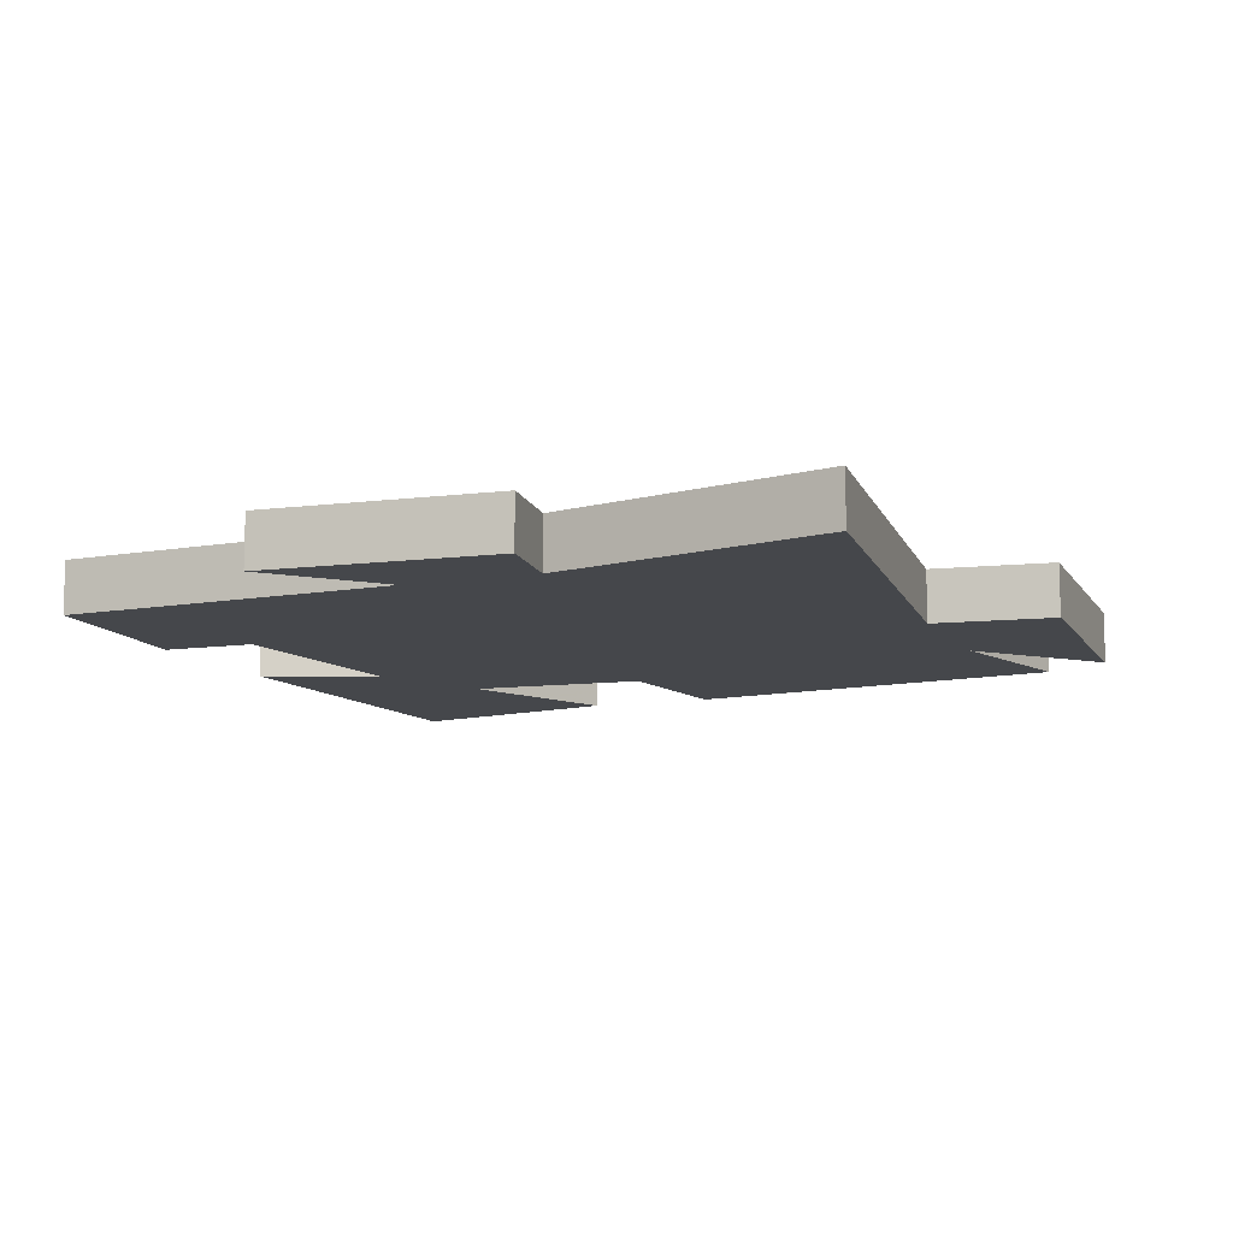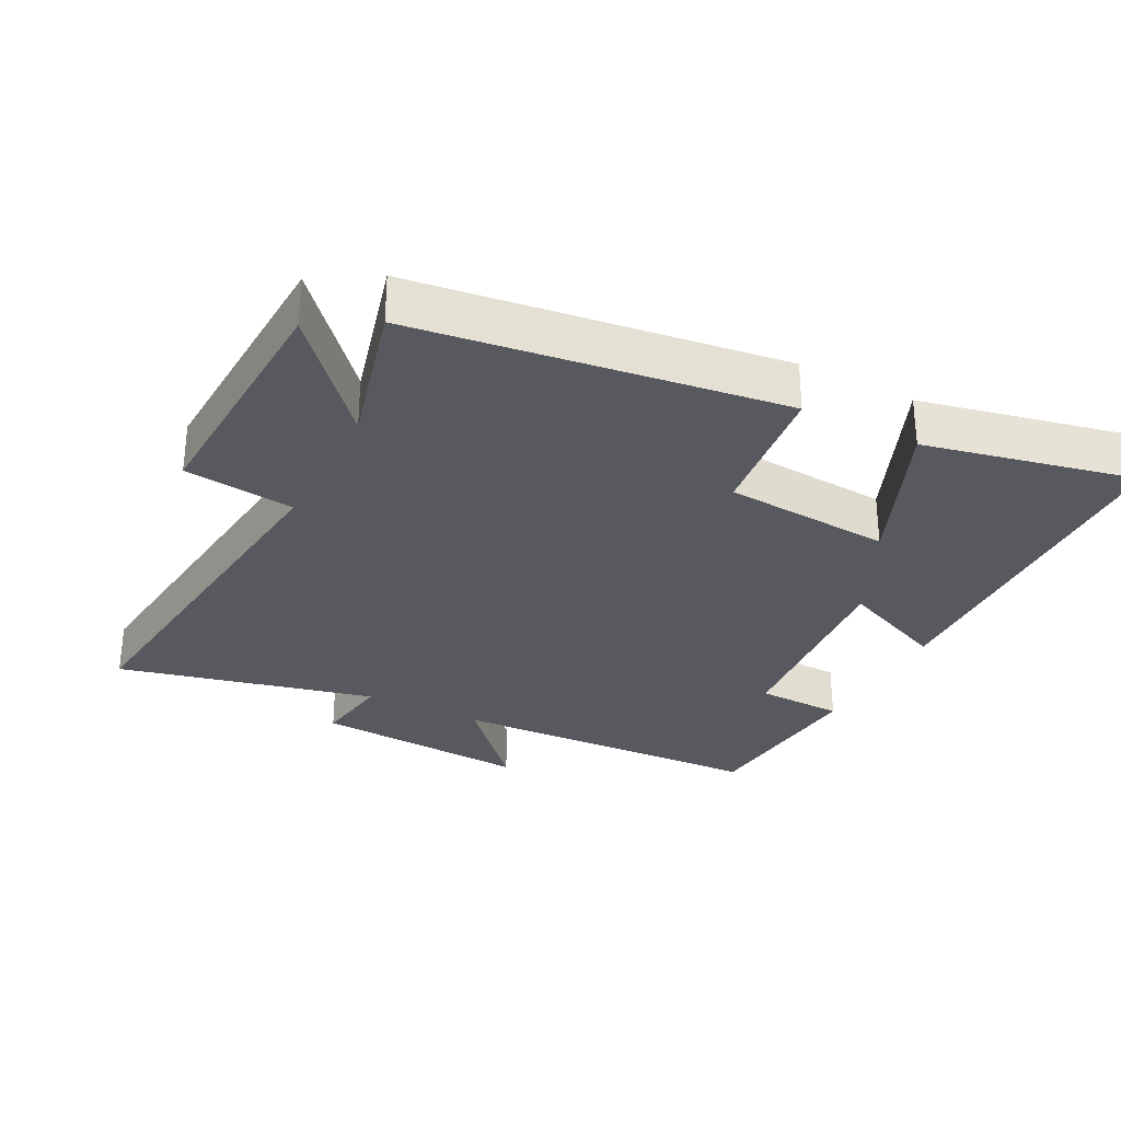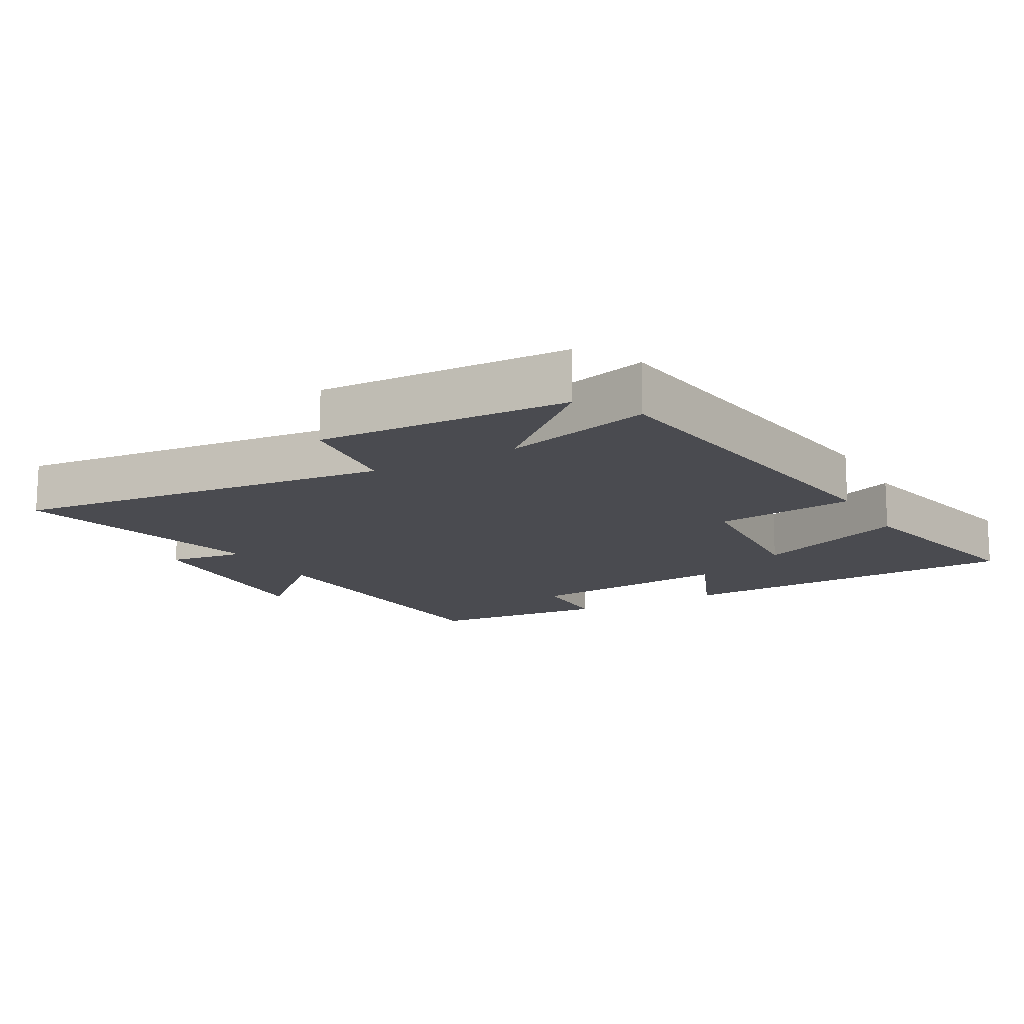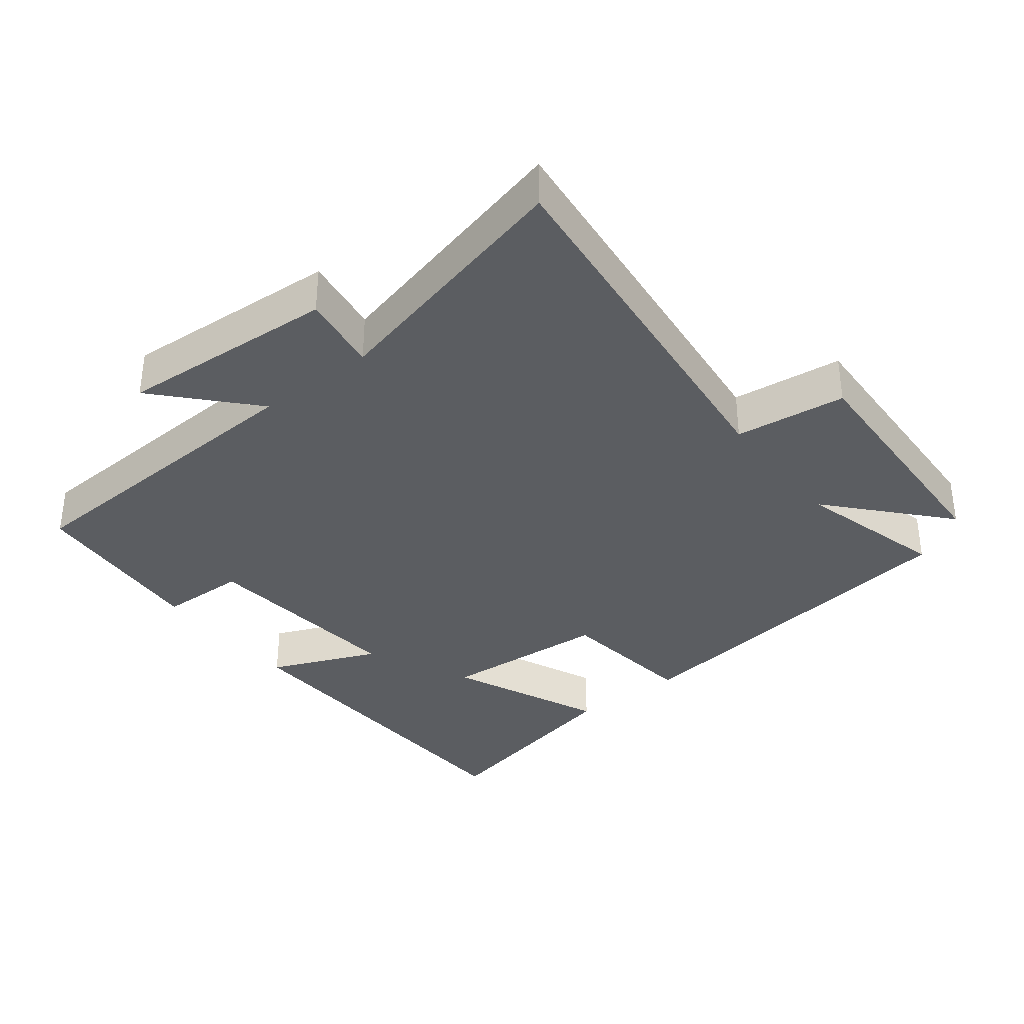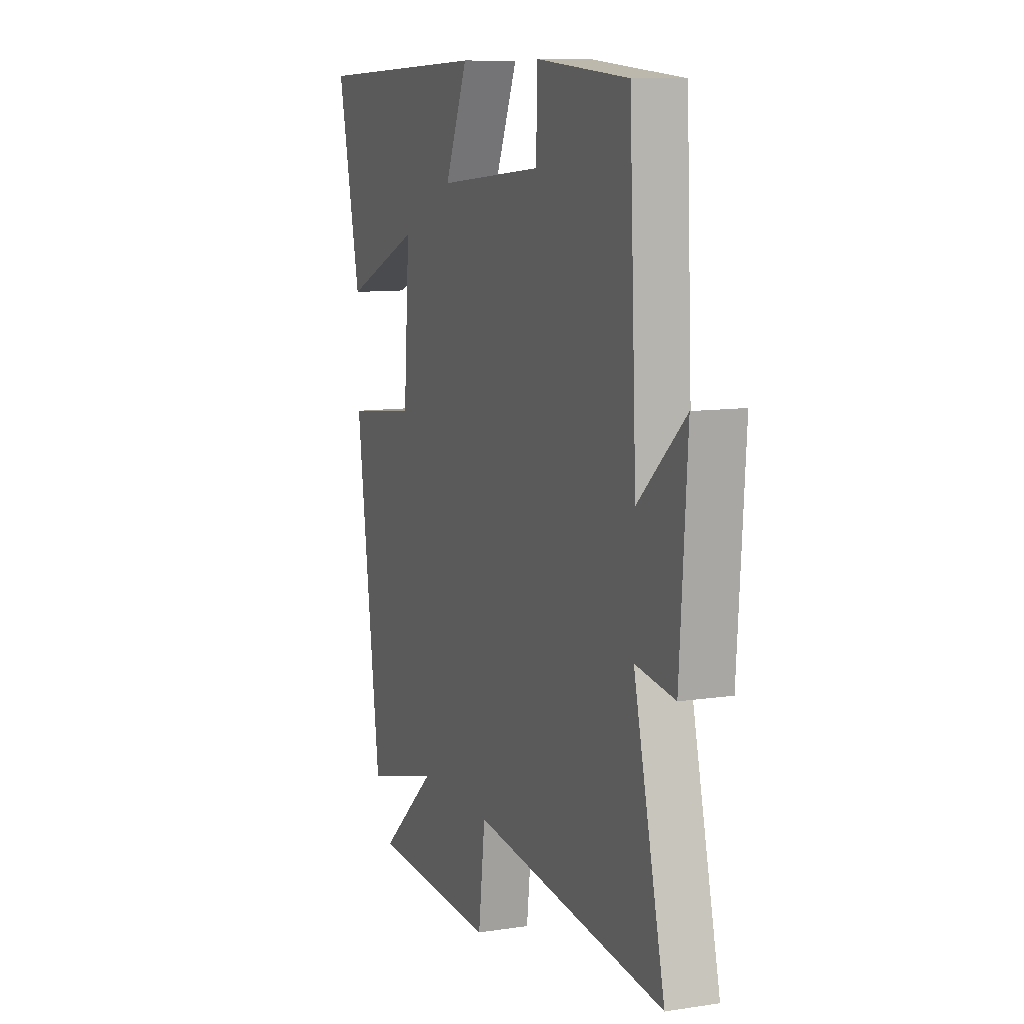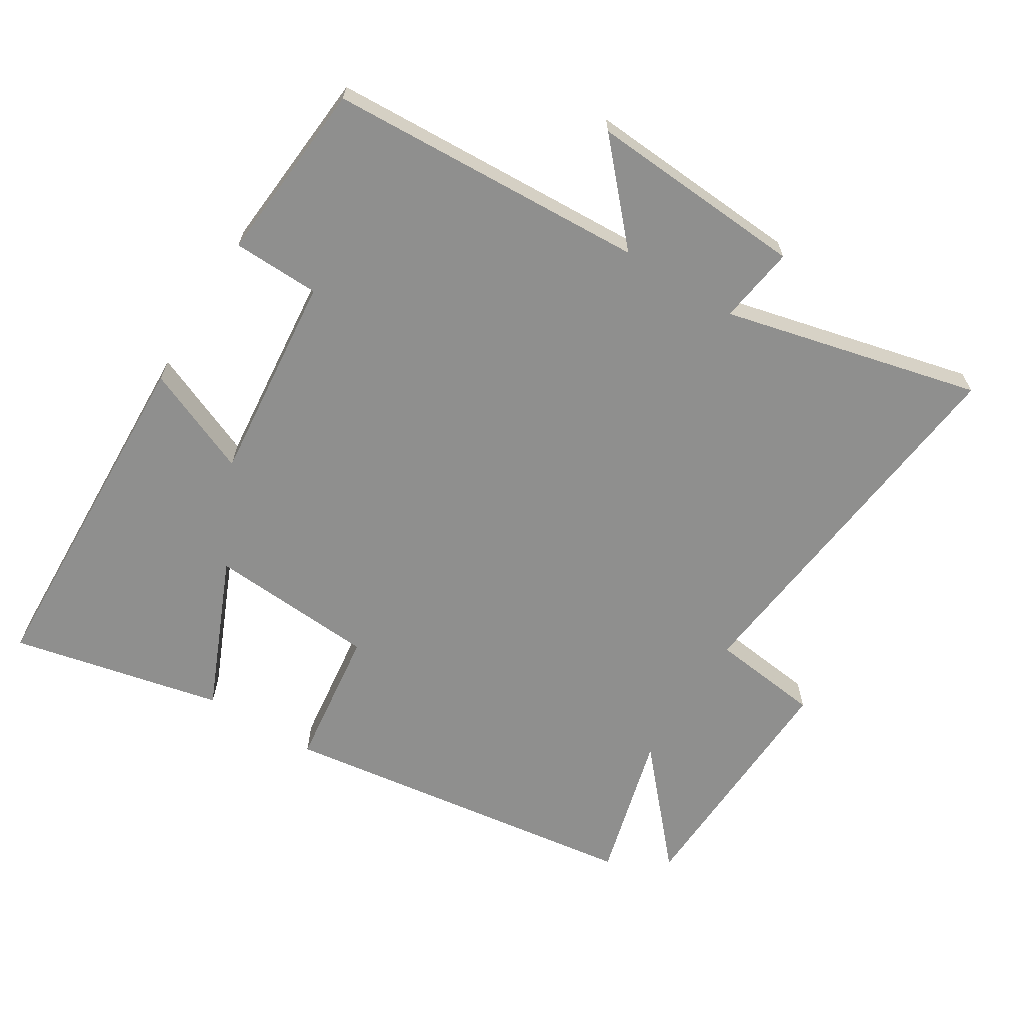
<metadata>
{"format":"obj","ext":"obj","renderer":"f3d","projection":"perspective","resolution":1024,"background":"white","views":[{"elev":-10.2,"azim":111.9,"up":"+Y"},{"elev":-30.3,"azim":-117.4,"up":"+Y"},{"elev":-14.4,"azim":-150.6,"up":"+Y"},{"elev":-35.4,"azim":128.1,"up":"+Y"},{"elev":9.9,"azim":68.4,"up":"+Z"},{"elev":-65.1,"azim":58.3,"up":"+Y"}]}
</metadata>
<code>
v 0.478 0.07 0.477
v 0.5 0.07 0.002
v 0.638 0.07 0.127
v 0.616 0.07 -0.197
v 0.5 0.07 -0.18
v 0.592 0.07 -0.564
v 0.022 0.07 -0.5
v 0.002 0.07 -0.665
v -0.372 0.07 -0.649
v -0.204 0.07 -0.5
v -0.426 0.07 -0.559
v -0.5 0.07 -0.013
v -0.289 0.07 0.013
v -0.271 0.07 0.263
v -0.5 0.07 0.165
v -0.569 0.07 0.481
v -0.042 0.07 0.5
v -0.11 0.07 0.34
v 0.202 0.07 0.37
v 0.206 0.07 0.5
v 0.478 0 0.477
v 0.5 0 0.002
v 0.638 0 0.127
v 0.616 0 -0.197
v 0.5 0 -0.18
v 0.592 0 -0.564
v 0.022 0 -0.5
v 0.002 0 -0.665
v -0.372 0 -0.649
v -0.204 0 -0.5
v -0.426 0 -0.559
v -0.5 0 -0.013
v -0.289 0 0.013
v -0.271 0 0.263
v -0.5 0 0.165
v -0.569 0 0.481
v -0.042 0 0.5
v -0.11 0 0.34
v 0.202 0 0.37
v 0.206 0 0.5
f 19 20 1 2
f 18 19 2
f 16 17 18
f 15 16 18
f 14 15 18
f 13 14 18 2
f 12 13 2
f 11 12 2
f 10 11 2
f 7 8 9 10
f 7 10 2
f 5 6 7
f 5 7 2 3
f 3 4 5
f 22 21 40 39
f 22 39 38
f 38 37 36
f 38 36 35
f 38 35 34
f 22 38 34 33
f 22 33 32
f 22 32 31
f 22 31 30
f 30 29 28 27
f 22 30 27
f 27 26 25
f 23 22 27 25
f 25 24 23
f 1 21 22 2
f 2 22 23 3
f 3 23 24 4
f 4 24 25 5
f 5 25 26 6
f 6 26 27 7
f 7 27 28 8
f 8 28 29 9
f 9 29 30 10
f 10 30 31 11
f 11 31 32 12
f 12 32 33 13
f 13 33 34 14
f 14 34 35 15
f 15 35 36 16
f 16 36 37 17
f 17 37 38 18
f 18 38 39 19
f 19 39 40 20
f 20 40 21 1

</code>
